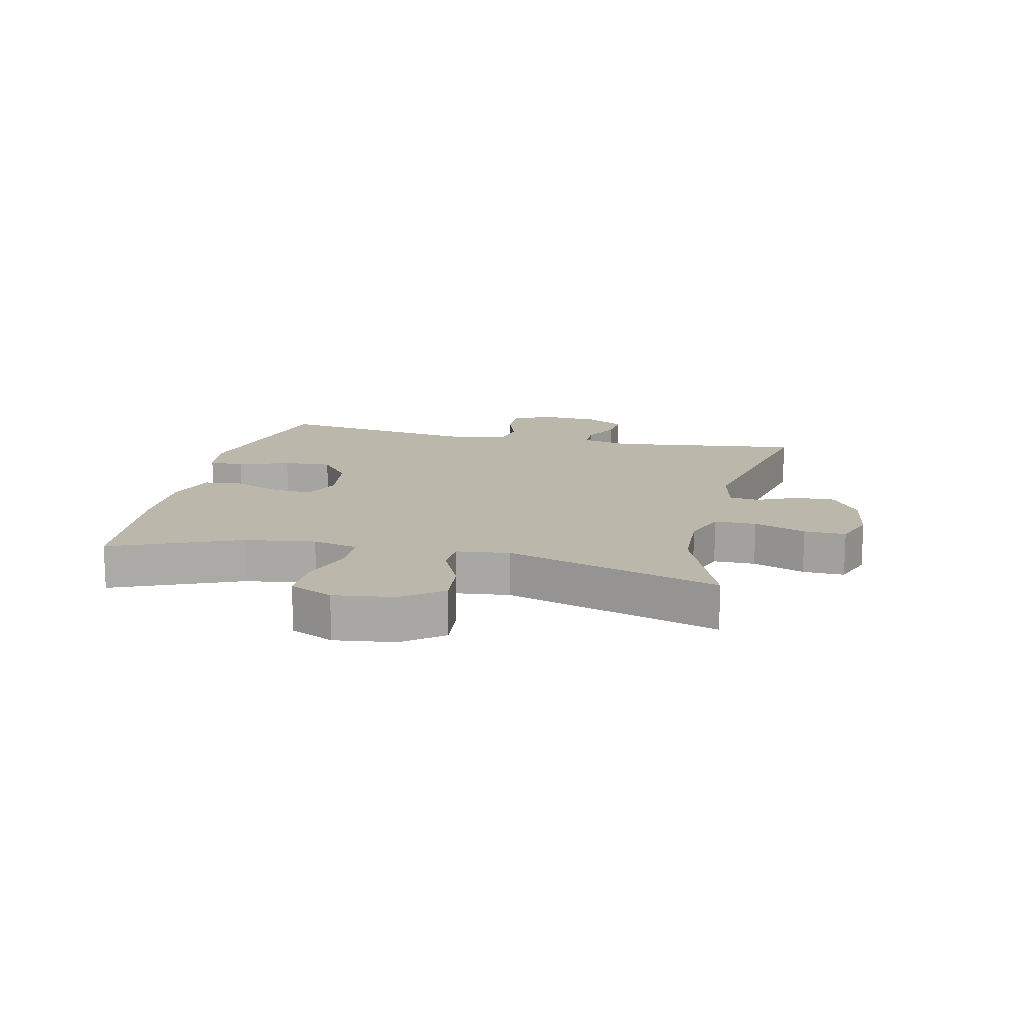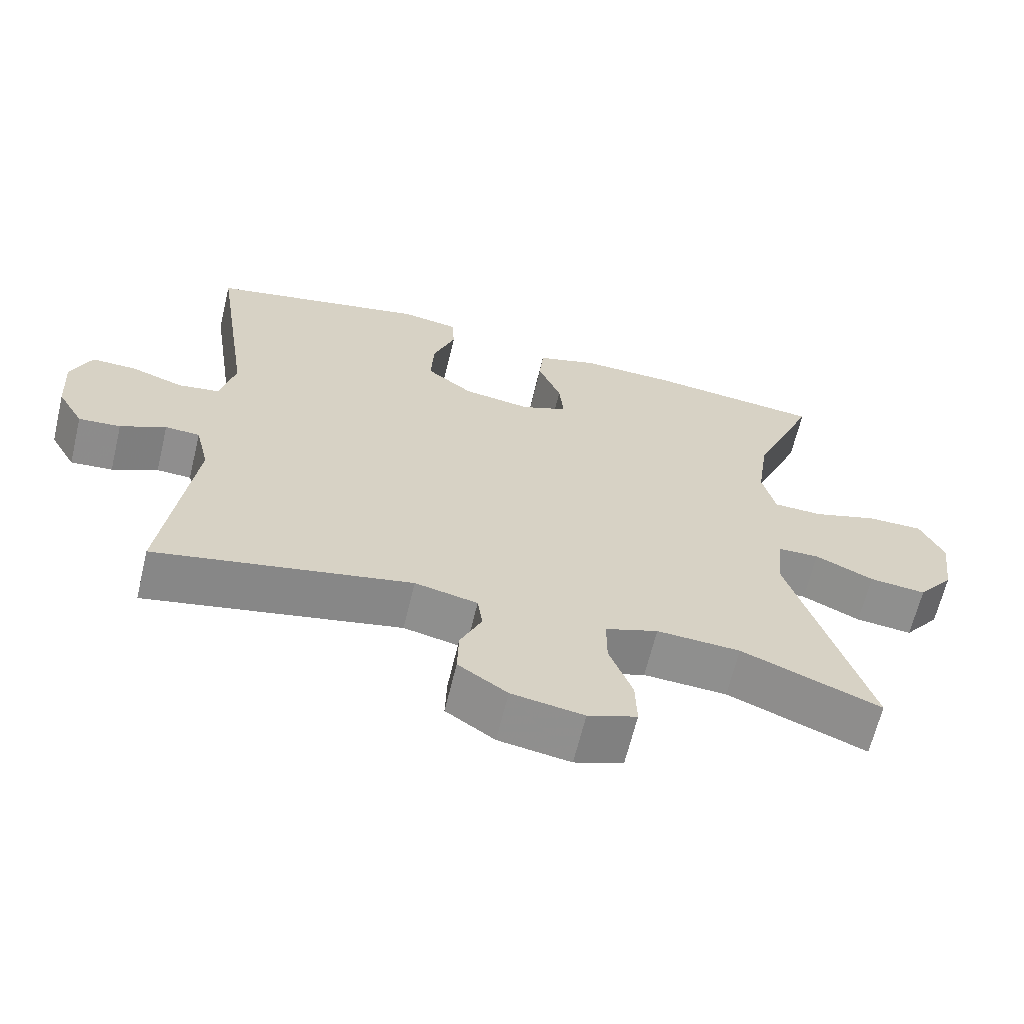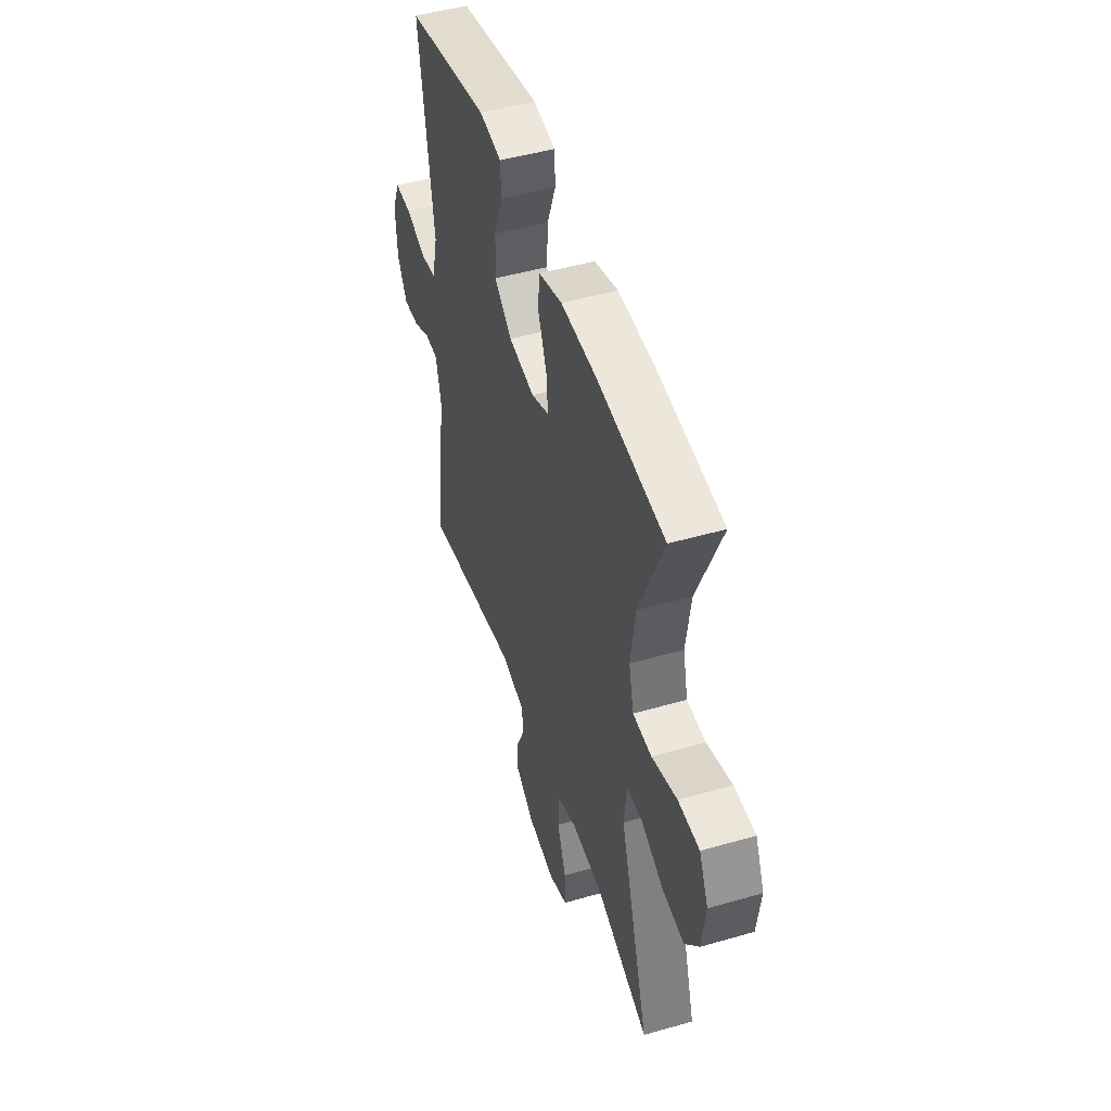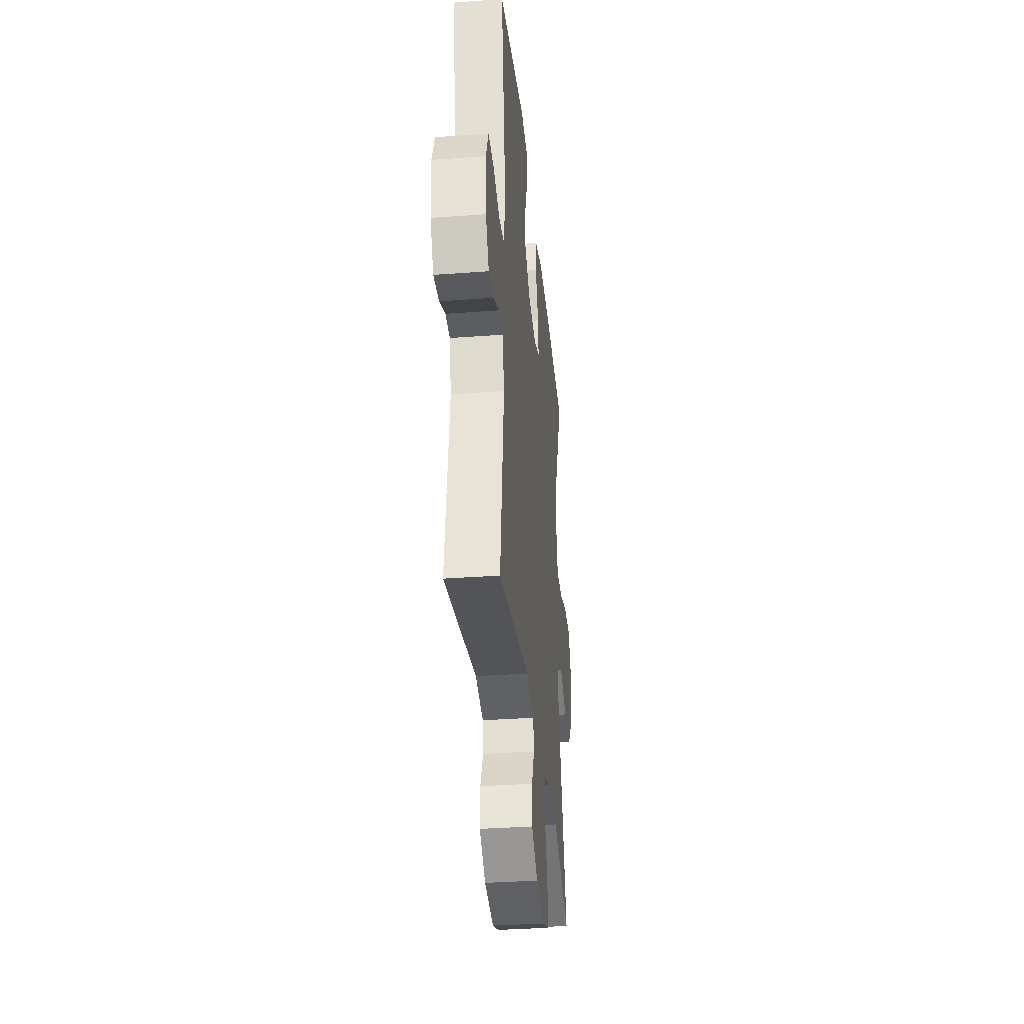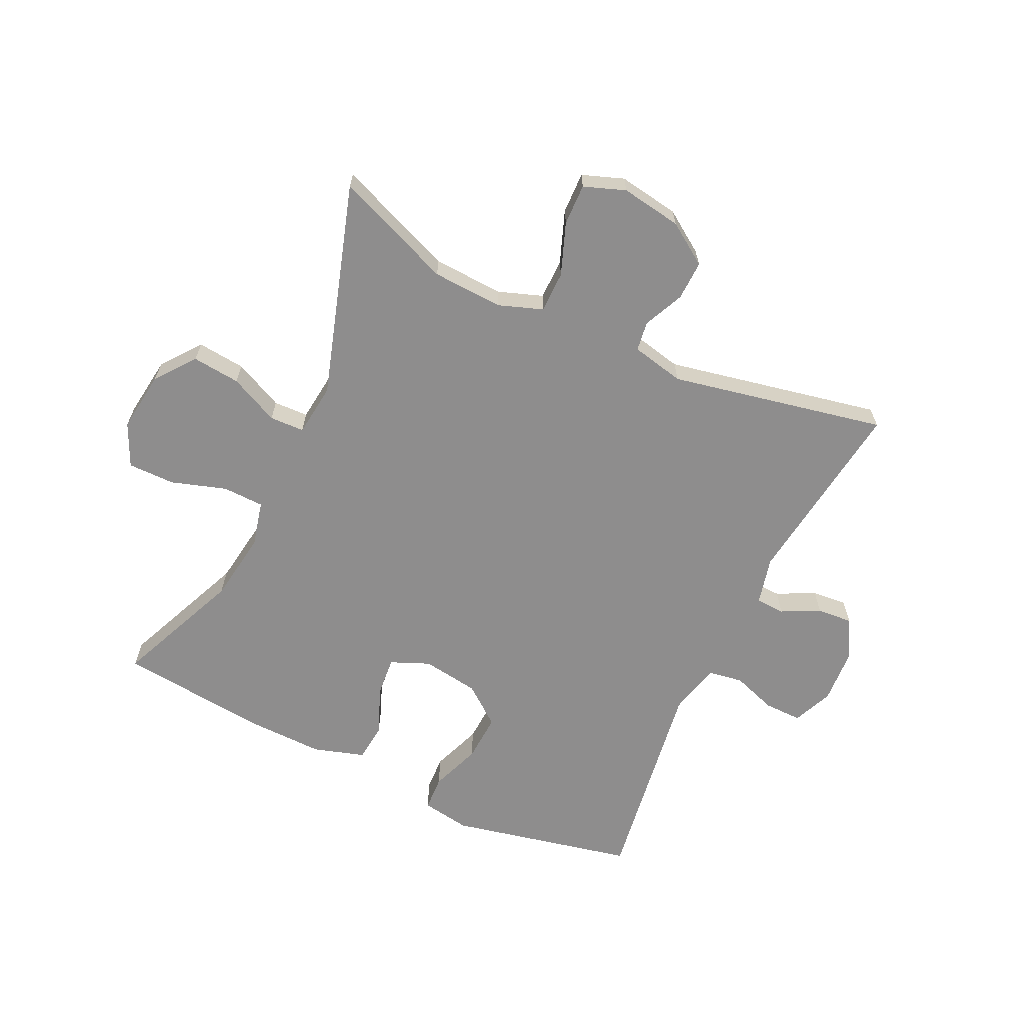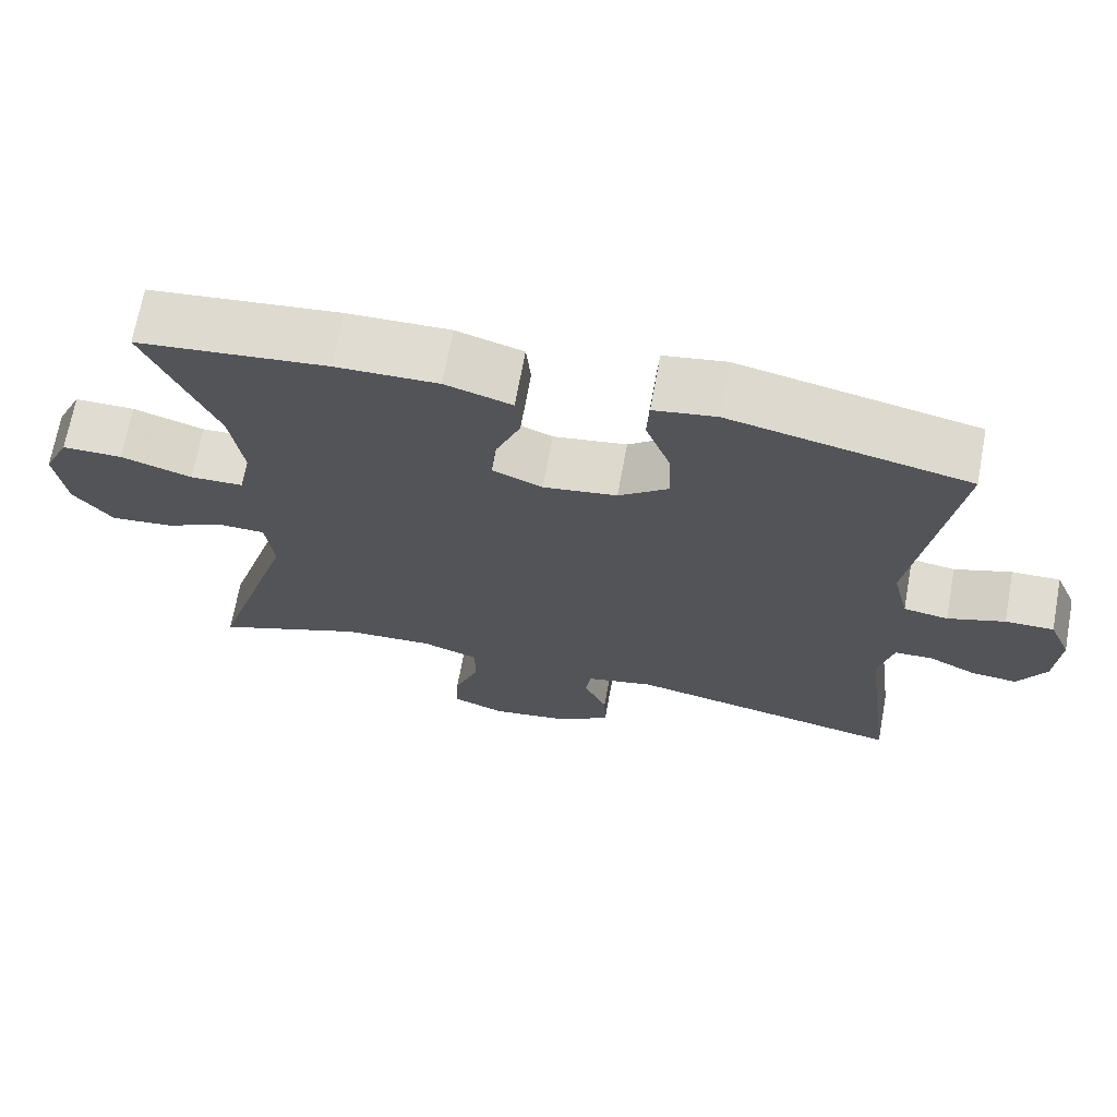
<metadata>
{"format":"obj","ext":"obj","renderer":"f3d","projection":"perspective","resolution":1024,"background":"white","views":[{"elev":14.2,"azim":103.0,"up":"+Y"},{"elev":-64.8,"azim":-13.5,"up":"+Z"},{"elev":47.9,"azim":72.1,"up":"+Z"},{"elev":-34.7,"azim":-84.3,"up":"+Z"},{"elev":-64.7,"azim":154.7,"up":"+Y"},{"elev":69.0,"azim":-169.6,"up":"+Z"}]}
</metadata>
<code>
v 0.5 0.07 -0.5
v 0.307 0.07 -0.423
v 0.191 0.07 -0.417
v 0.118 0.07 -0.443
v 0.118 0.07 -0.511
v 0.15 0.07 -0.596
v 0.152 0.07 -0.664
v 0.084 0.07 -0.689
v -0.016 0.07 -0.673
v -0.084 0.07 -0.627
v -0.082 0.07 -0.562
v -0.052 0.07 -0.496
v -0.059 0.07 -0.447
v -0.146 0.07 -0.428
v -0.5 0.07 -0.5
v -0.459 0.07 -0.186
v -0.478 0.07 -0.107
v -0.526 0.07 -0.105
v -0.589 0.07 -0.136
v -0.647 0.07 -0.141
v -0.683 0.07 -0.078
v -0.689 0.07 0.015
v -0.661 0.07 0.081
v -0.599 0.07 0.08
v -0.526 0.07 0.055
v -0.469 0.07 0.064
v -0.448 0.07 0.15
v -0.5 0.07 0.5
v -0.196 0.07 0.566
v -0.116 0.07 0.553
v -0.113 0.07 0.495
v -0.144 0.07 0.412
v -0.148 0.07 0.333
v -0.084 0.07 0.283
v 0.01 0.07 0.269
v 0.074 0.07 0.296
v 0.068 0.07 0.361
v 0.036 0.07 0.44
v 0.042 0.07 0.503
v 0.127 0.07 0.529
v 0.258 0.07 0.526
v 0.5 0.07 0.5
v 0.412 0.07 0.292
v 0.395 0.07 0.176
v 0.413 0.07 0.101
v 0.481 0.07 0.099
v 0.572 0.07 0.128
v 0.649 0.07 0.128
v 0.682 0.07 0.057
v 0.669 0.07 -0.042
v 0.619 0.07 -0.107
v 0.54 0.07 -0.099
v 0.459 0.07 -0.061
v 0.402 0.07 -0.063
v 0.392 0.07 -0.15
v 0.5 0 -0.5
v 0.307 0 -0.423
v 0.191 0 -0.417
v 0.118 0 -0.443
v 0.118 0 -0.511
v 0.15 0 -0.596
v 0.152 0 -0.664
v 0.084 0 -0.689
v -0.016 0 -0.673
v -0.084 0 -0.627
v -0.082 0 -0.562
v -0.052 0 -0.496
v -0.059 0 -0.447
v -0.146 0 -0.428
v -0.5 0 -0.5
v -0.459 0 -0.186
v -0.478 0 -0.107
v -0.526 0 -0.105
v -0.589 0 -0.136
v -0.647 0 -0.141
v -0.683 0 -0.078
v -0.689 0 0.015
v -0.661 0 0.081
v -0.599 0 0.08
v -0.526 0 0.055
v -0.469 0 0.064
v -0.448 0 0.15
v -0.5 0 0.5
v -0.196 0 0.566
v -0.116 0 0.553
v -0.113 0 0.495
v -0.144 0 0.412
v -0.148 0 0.333
v -0.084 0 0.283
v 0.01 0 0.269
v 0.074 0 0.296
v 0.068 0 0.361
v 0.036 0 0.44
v 0.042 0 0.503
v 0.127 0 0.529
v 0.258 0 0.526
v 0.5 0 0.5
v 0.412 0 0.292
v 0.395 0 0.176
v 0.413 0 0.101
v 0.481 0 0.099
v 0.572 0 0.128
v 0.649 0 0.128
v 0.682 0 0.057
v 0.669 0 -0.042
v 0.619 0 -0.107
v 0.54 0 -0.099
v 0.459 0 -0.061
v 0.402 0 -0.063
v 0.392 0 -0.15
f 50 51 52 53
f 50 53 54
f 49 50 54
f 46 47 48 49
f 45 46 49 54
f 44 45 54 55
f 40 41 42 43
f 40 43 44
f 37 38 39 40
f 36 37 40 44
f 35 36 44 55
f 29 30 31 32
f 27 28 29 32
f 26 27 32 33
f 22 23 24 25
f 22 25 26
f 21 22 26
f 18 19 20 21
f 17 18 21 26
f 16 17 26 33
f 14 15 16 33
f 9 10 11 12
f 9 12 13
f 8 9 13
f 5 6 7 8
f 4 5 8 13
f 3 4 13 14
f 35 55 1 2
f 34 35 2 3
f 3 14 33 34
f 108 107 106 105
f 109 108 105
f 109 105 104
f 104 103 102 101
f 109 104 101 100
f 110 109 100 99
f 98 97 96 95
f 99 98 95
f 95 94 93 92
f 99 95 92 91
f 110 99 91 90
f 87 86 85 84
f 87 84 83 82
f 88 87 82 81
f 80 79 78 77
f 81 80 77
f 81 77 76
f 76 75 74 73
f 81 76 73 72
f 88 81 72 71
f 88 71 70 69
f 67 66 65 64
f 68 67 64
f 68 64 63
f 63 62 61 60
f 68 63 60 59
f 69 68 59 58
f 57 56 110 90
f 58 57 90 89
f 89 88 69 58
f 1 56 57 2
f 2 57 58 3
f 3 58 59 4
f 4 59 60 5
f 5 60 61 6
f 6 61 62 7
f 7 62 63 8
f 8 63 64 9
f 9 64 65 10
f 10 65 66 11
f 11 66 67 12
f 12 67 68 13
f 13 68 69 14
f 14 69 70 15
f 15 70 71 16
f 16 71 72 17
f 17 72 73 18
f 18 73 74 19
f 19 74 75 20
f 20 75 76 21
f 21 76 77 22
f 22 77 78 23
f 23 78 79 24
f 24 79 80 25
f 25 80 81 26
f 26 81 82 27
f 27 82 83 28
f 28 83 84 29
f 29 84 85 30
f 30 85 86 31
f 31 86 87 32
f 32 87 88 33
f 33 88 89 34
f 34 89 90 35
f 35 90 91 36
f 36 91 92 37
f 37 92 93 38
f 38 93 94 39
f 39 94 95 40
f 40 95 96 41
f 41 96 97 42
f 42 97 98 43
f 43 98 99 44
f 44 99 100 45
f 45 100 101 46
f 46 101 102 47
f 47 102 103 48
f 48 103 104 49
f 49 104 105 50
f 50 105 106 51
f 51 106 107 52
f 52 107 108 53
f 53 108 109 54
f 54 109 110 55
f 55 110 56 1

</code>
